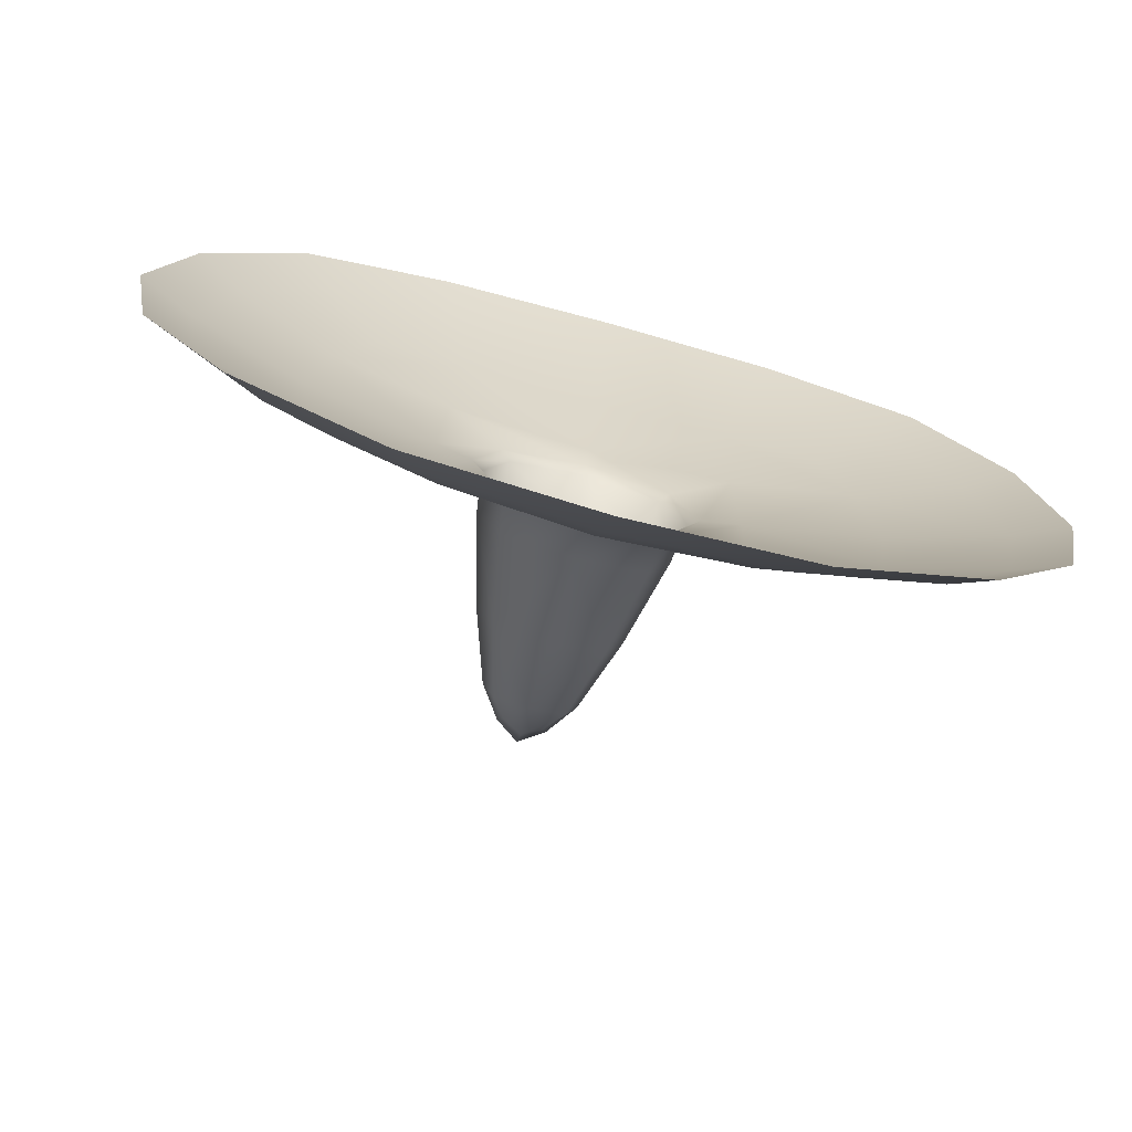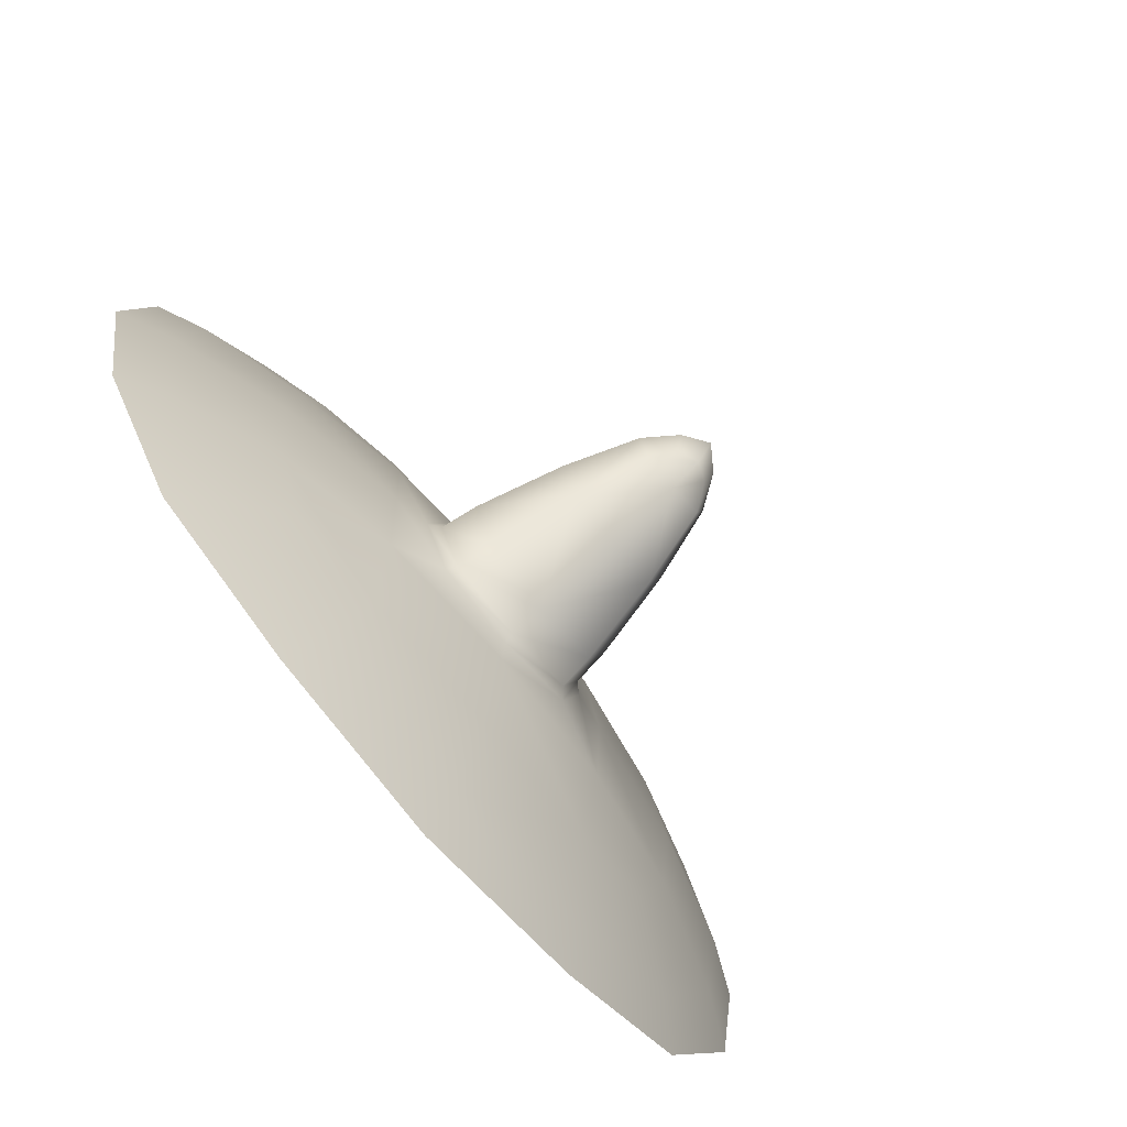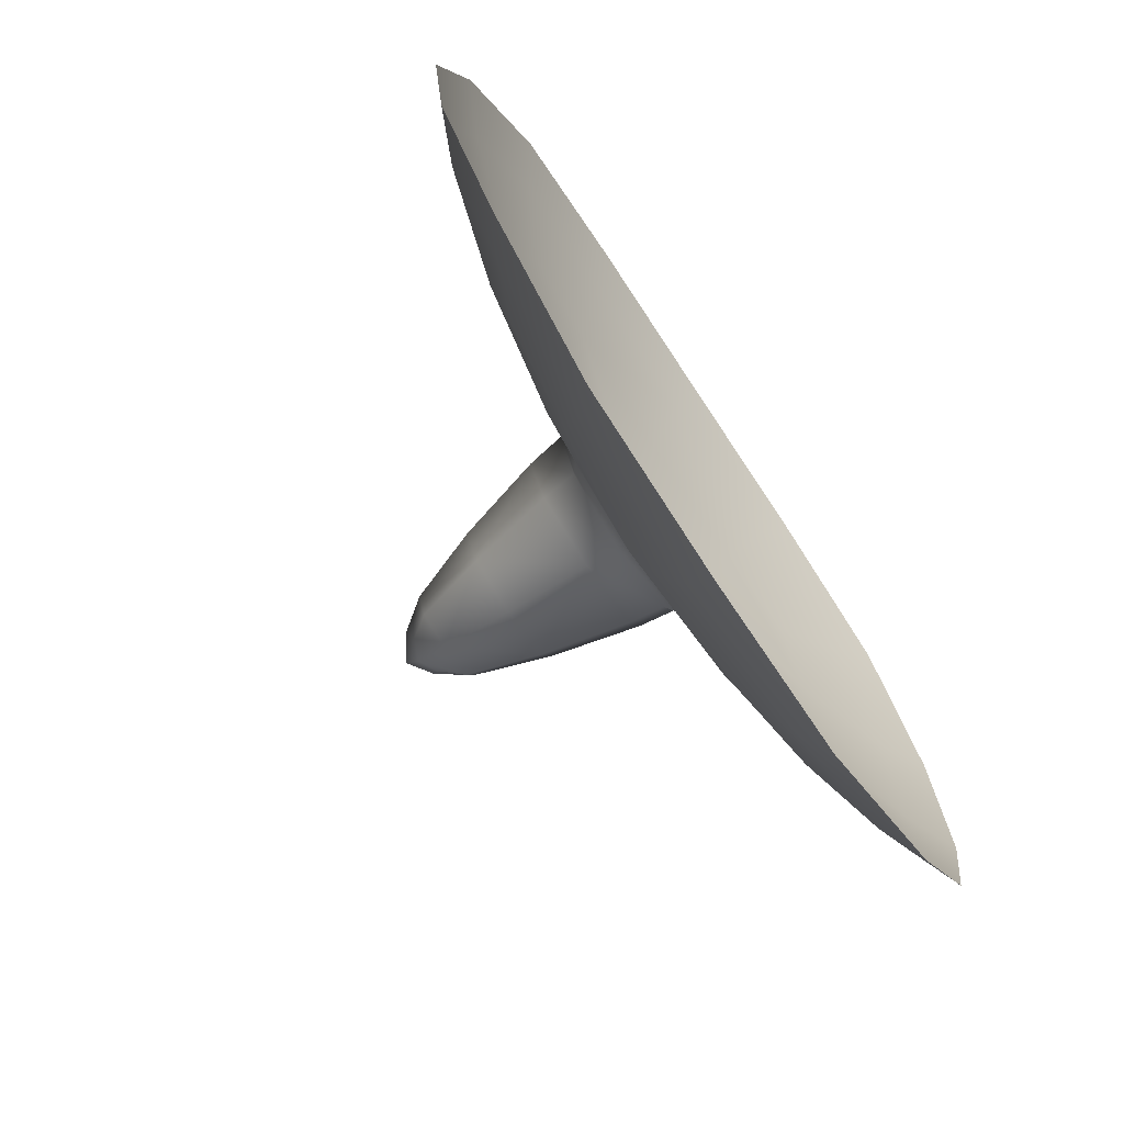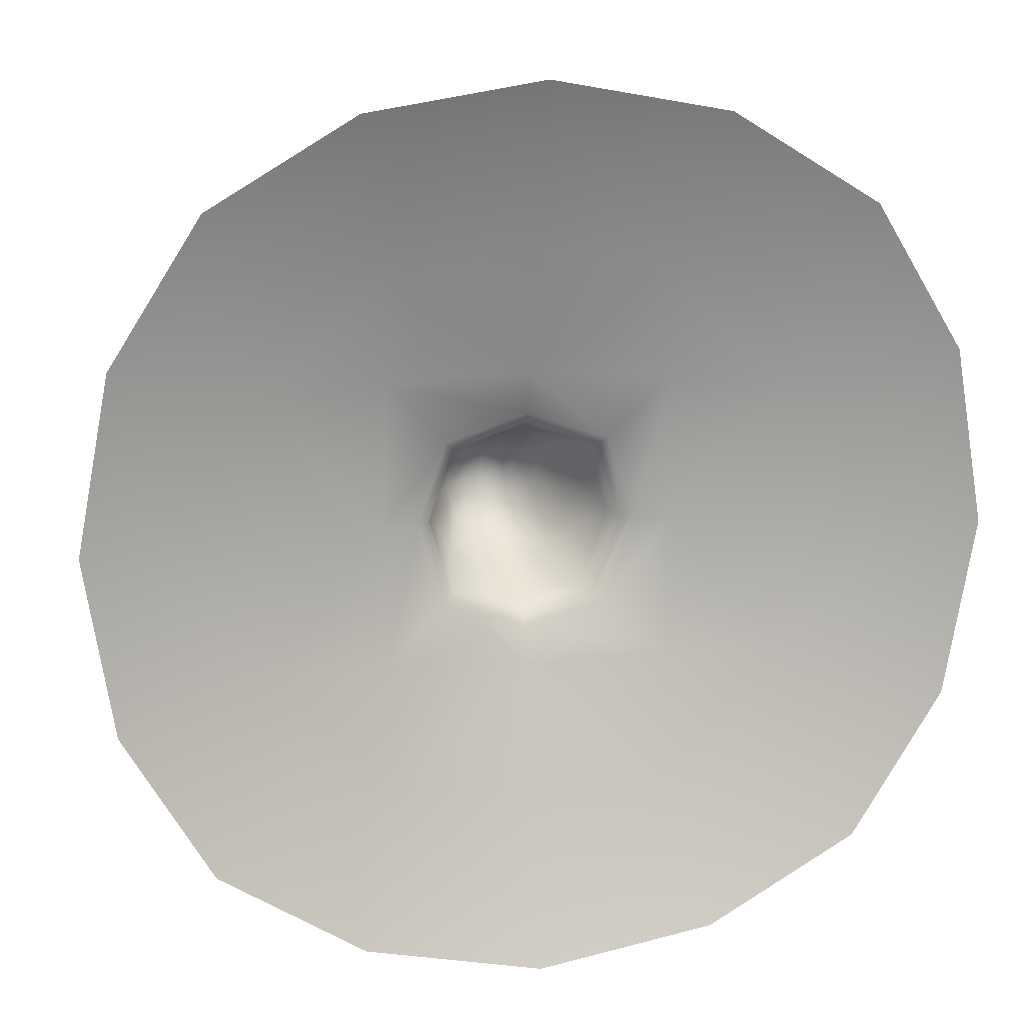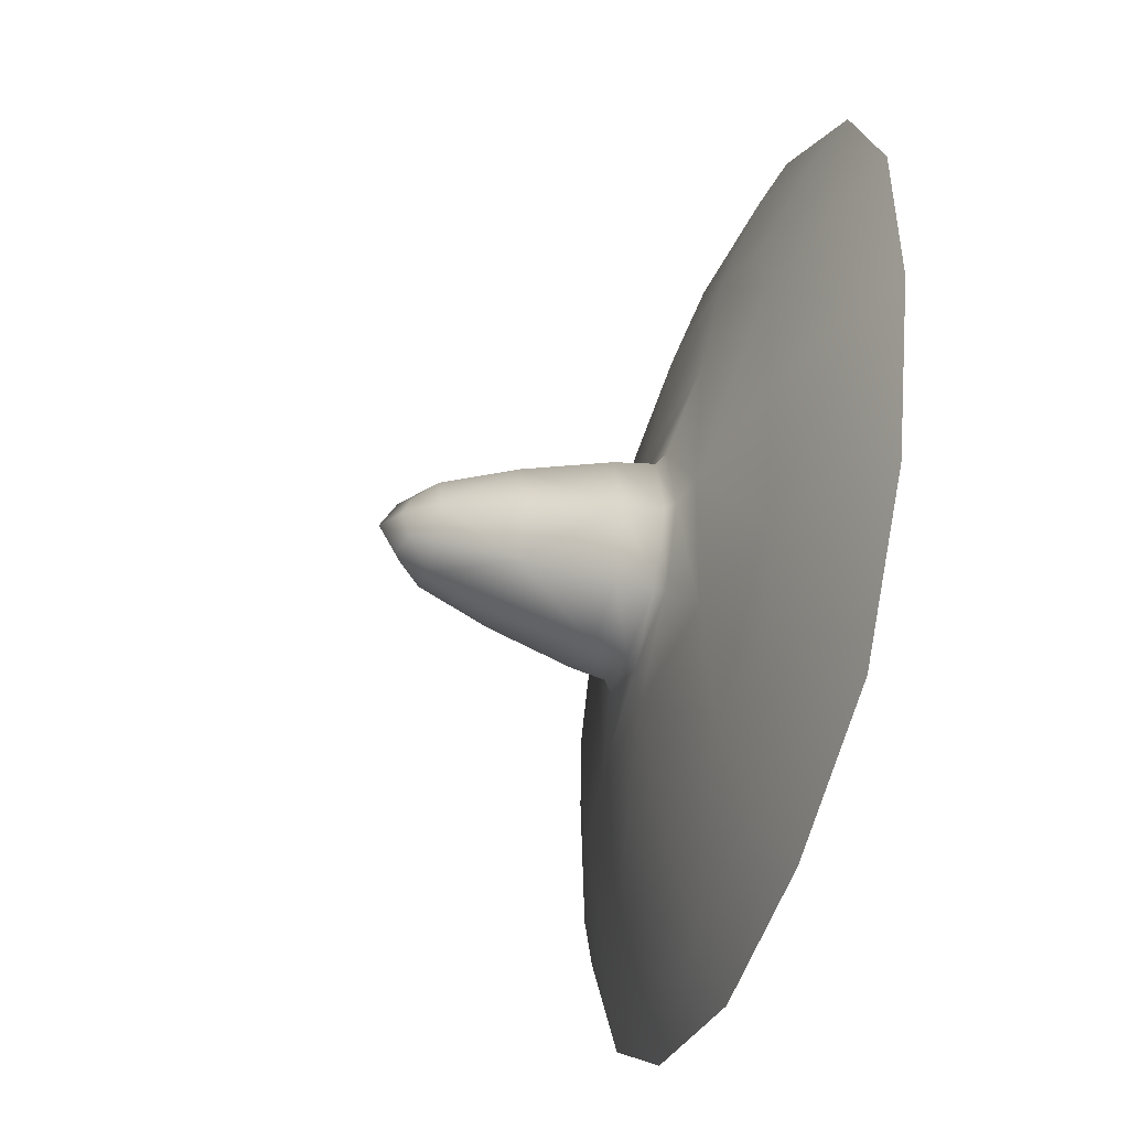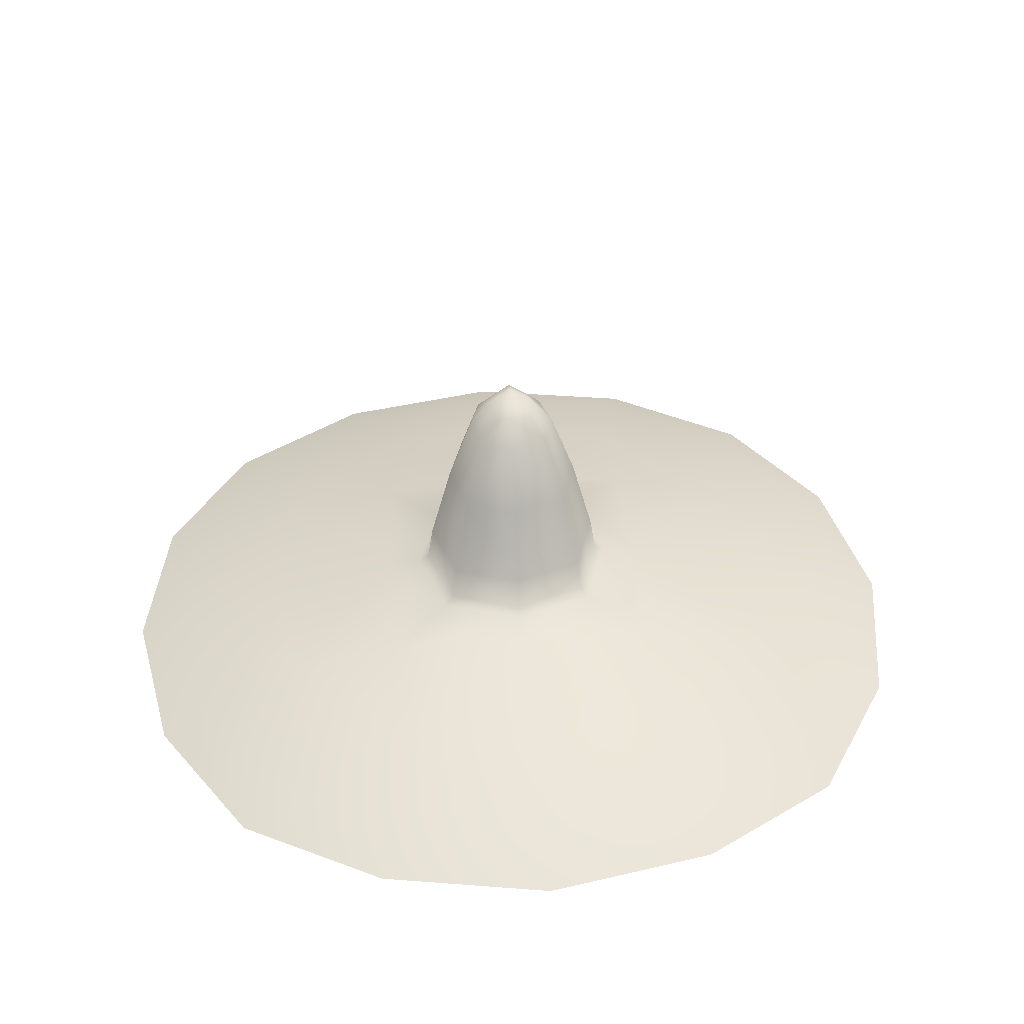
<metadata>
{"format":"obj","ext":"obj","renderer":"f3d","projection":"perspective","resolution":1024,"background":"white","views":[{"elev":-77.4,"azim":-15.2,"up":"+Z"},{"elev":-73.4,"azim":130.0,"up":"+Z"},{"elev":-77.9,"azim":-56.3,"up":"+Z"},{"elev":11.2,"azim":-11.8,"up":"+Z"},{"elev":-38.2,"azim":-106.7,"up":"+Z"},{"elev":42.1,"azim":174.7,"up":"+Y"}]}
</metadata>
<code>
g pm0607_00_HeadBSkin
v 0.0001022 0.2558 -0.01744
v 9.148e-05 0.2497 -0.01866
v 0.01402 0.2492 -0.01389
v 0.01323 0.2558 -0.01307
v 0.01015 0.272 -0.009945
v 0.01865 0.2486 -2.909e-06
v 0.0176 0.2558 2.443e-05
v 0.0001171 0.272 -0.01329
v 0.01349 0.272 7.435e-05
v 0.0001196 0.2855 -0.008516
v 0.008737 0.2855 9.943e-05
v 0.006643 0.2855 -0.006422
v 0.0001194 0.2913 -0.00535
v 0.003772 0.2896 -0.003936
v 0.004578 0.2913 0.0001053
v 0.0001194 0.2943 0.0001055
v 0.0001194 0.2913 -0.00535
v -0.004339 0.2913 0.0001053
v -0.003533 0.2896 -0.003936
v 0.0001196 0.2855 -0.008516
v -0.006403 0.2855 -0.006422
v -0.009912 0.272 -0.009945
v -0.008498 0.2855 9.943e-05
v 0.0001171 0.272 -0.01329
v -0.01326 0.272 7.435e-05
v 0.0001022 0.2558 -0.01744
v -0.0174 0.2558 2.443e-05
v -0.01302 0.2558 -0.01307
v 9.148e-05 0.2497 -0.01866
v -0.01383 0.2492 -0.01389
v -0.01848 0.2486 -2.93e-06
v 0.0176 0.2558 2.443e-05
v 0.01865 0.2486 -2.909e-06
v 0.01401 0.2483 0.01387
v 0.01322 0.2558 0.01311
v 0.01015 0.272 0.01009
v 0.01349 0.272 7.435e-05
v 7.656e-05 0.248 0.01849
v 0.008737 0.2855 9.943e-05
v 9.499e-05 0.2558 0.01748
v -0.01385 0.2483 0.01387
v 0.006642 0.2855 0.006621
v 0.004578 0.2913 0.0001053
v -0.01303 0.2558 0.01311
v -0.009914 0.272 0.01009
v -0.01848 0.2486 -2.93e-06
v -0.0174 0.2558 2.443e-05
v -0.01326 0.272 7.435e-05
v -0.008498 0.2855 9.943e-05
v 0.0001153 0.272 0.01343
v 0.0001194 0.2855 0.008715
v 0.0001194 0.2913 0.005561
v -0.006404 0.2855 0.006621
v -0.003533 0.2896 0.004146
v -0.004339 0.2913 0.0001053
v 0.0001194 0.2943 0.0001055
v 0.003772 0.2896 0.004146
v 0.01402 0.2492 -0.01389
v 0.02075 0.2471 -6.668e-05
v 0.01865 0.2486 -2.909e-06
v 0.01557 0.2477 -0.01548
v 9.148e-05 0.2497 -0.01866
v 8.881e-05 0.2481 -0.02064
v -0.01383 0.2492 -0.01389
v -0.0154 0.2477 -0.01548
v -0.01848 0.2486 -2.93e-06
v -0.02058 0.2471 -6.711e-05
v 0.01865 0.2486 -2.909e-06
v 0.02075 0.2471 -6.668e-05
v 0.01554 0.2468 0.01535
v 0.01401 0.2483 0.01387
v 7.156e-05 0.2464 0.02052
v 7.656e-05 0.248 0.01849
v -0.01538 0.2468 0.01535
v -0.01385 0.2483 0.01387
v -0.02058 0.2471 -6.711e-05
v -0.01848 0.2486 -2.93e-06
v -0.07345 0.2354 -0.0001045
v -0.07766 0.2291 0.0326
v -0.08336 0.2309 -0.0003373
v -0.07756 0.232 -0.03347
v -0.06867 0.2337 0.02956
v -0.05452 0.232 0.05377
v -0.04916 0.2399 0.02542
v -0.06086 0.2275 0.05974
v -0.03334 0.2277 0.0763
v -0.06862 0.2362 -0.02999
v -0.05435 0.2366 -0.05454
v -0.04911 0.2421 -0.02527
v -0.06066 0.2327 -0.06098
v -0.03312 0.2342 -0.07776
v -0.05207 0.2418 0.0001432
v -0.02755 0.246 -9.519e-05
v -0.03001 0.2323 0.06786
v -2.689e-05 0.2327 0.07255
v -0.02533 0.2391 0.04875
v -7.481e-05 0.228 0.08195
v 0.03323 0.2278 0.0763
v -0.04274 0.2379 0.04247
v -0.02669 0.2437 0.02688
v -0.04256 0.2416 -0.04242
v -0.02538 0.2432 -0.04893
v -0.02664 0.246 -0.02634
v -0.02987 0.2381 -0.06871
v 7.748e-05 0.2389 -0.07349
v 6.18e-05 0.2341 -0.08388
v 0.03325 0.2342 -0.07776
v -0.01538 0.2468 0.01535
v -0.02058 0.2471 -6.711e-05
v 7.156e-05 0.2464 0.02052
v -0.0154 0.2477 -0.01548
v 6.199e-05 0.2451 0.02849
v 0.01554 0.2468 0.01535
v 8.808e-05 0.2475 -0.02785
v 8.881e-05 0.2481 -0.02064
v 8.64e-05 0.2442 -0.0518
v 0.02556 0.2432 -0.04893
v 0.02682 0.246 -0.02634
v 0.04931 0.2422 -0.02527
v 0.01557 0.2477 -0.01548
v 0.02772 0.246 -9.518e-05
v 0.02075 0.2471 -6.668e-05
v 2.861e-05 0.2398 0.05195
v 0.0254 0.2392 0.04876
v 0.03003 0.2381 -0.06871
v 0.05451 0.2367 -0.05454
v 0.06078 0.2328 -0.06098
v 0.07772 0.2321 -0.03347
v 0.04274 0.2416 -0.04242
v 0.06881 0.2363 -0.02999
v 0.07365 0.2355 -0.000105
v 0.08354 0.2311 -0.0003373
v 0.07778 0.2292 0.0326
v 0.02999 0.2323 0.06786
v 0.05458 0.2321 0.05378
v 0.06085 0.2276 0.05974
v 0.05227 0.2419 0.0001431
v 0.04932 0.24 0.02542
v 0.06884 0.2338 0.02957
v 0.04285 0.238 0.04247
v 0.02683 0.2437 0.02689
g pm0607_00_HeadBSkin_0
f 3 2 1
f 4 3 1
f 4 1 5
f 3 4 6
f 4 7 6
f 4 5 7
f 1 8 5
f 5 9 7
f 5 8 10
f 11 9 5
f 12 5 10
f 12 11 5
f 10 13 12
f 12 14 11
f 13 14 12
f 14 15 11
f 14 13 15
f 13 16 15
f 18 16 17
f 19 18 17
f 19 17 20
f 18 19 21
f 21 19 20
f 21 20 22
f 23 18 21
f 21 22 23
f 20 24 22
f 22 25 23
f 22 24 26
f 27 25 22
f 28 22 26
f 28 27 22
f 28 26 29
f 30 28 29
f 28 30 27
f 30 31 27
f 34 33 32
f 35 34 32
f 35 32 36
f 32 37 36
f 34 35 38
f 36 37 39
f 35 40 38
f 35 36 40
f 41 38 40
f 42 36 39
f 39 43 42
f 44 41 40
f 44 40 45
f 41 44 46
f 44 47 46
f 44 45 47
f 45 48 47
f 49 48 45
f 36 50 40
f 40 50 45
f 51 50 36
f 45 50 51
f 42 51 36
f 51 42 52
f 53 45 51
f 53 49 45
f 51 52 53
f 53 54 49
f 52 54 53
f 54 55 49
f 54 52 55
f 52 56 55
f 43 56 52
f 43 57 42
f 57 43 52
f 42 57 52
f 60 59 58
f 59 61 58
f 58 61 62
f 61 63 62
f 62 63 64
f 63 65 64
f 64 65 66
f 65 67 66
f 70 69 68
f 71 70 68
f 72 70 71
f 73 72 71
f 74 72 73
f 75 74 73
f 76 74 75
f 77 76 75
f 80 79 78
f 80 78 81
f 79 82 78
f 83 82 79
f 78 82 84
f 84 82 83
f 85 83 79
f 85 86 83
f 78 87 81
f 81 87 88
f 89 87 78
f 88 87 89
f 90 81 88
f 90 88 91
f 92 78 84
f 92 89 78
f 92 84 93
f 92 93 89
f 86 94 83
f 95 94 86
f 83 94 96
f 96 94 95
f 97 95 86
f 97 98 95
f 99 84 83
f 99 83 96
f 99 96 84
f 84 100 93
f 96 100 84
f 101 88 89
f 101 89 102
f 101 102 88
f 93 103 89
f 89 103 102
f 102 104 88
f 105 104 102
f 88 104 91
f 91 104 105
f 106 91 105
f 106 105 107
f 93 100 108
f 109 93 108
f 103 93 109
f 108 100 110
f 111 103 109
f 100 112 110
f 110 112 113
f 112 100 96
f 114 103 111
f 115 114 111
f 102 103 114
f 116 105 102
f 116 102 114
f 116 117 105
f 116 114 117
f 118 114 115
f 114 118 117
f 117 118 119
f 120 118 115
f 121 118 120
f 119 118 121
f 122 121 120
f 123 112 96
f 123 124 112
f 123 96 95
f 123 95 124
f 117 125 105
f 126 125 117
f 105 125 107
f 107 125 126
f 127 107 126
f 127 126 128
f 129 117 119
f 129 126 117
f 129 119 126
f 126 130 128
f 119 130 126
f 128 130 131
f 131 130 119
f 132 128 131
f 132 131 133
f 95 134 124
f 124 134 135
f 98 134 95
f 135 134 98
f 136 135 98
f 136 133 135
f 137 131 119
f 137 138 131
f 137 119 121
f 137 121 138
f 131 139 133
f 133 139 135
f 138 139 131
f 135 139 138
f 140 124 135
f 140 135 138
f 140 138 124
f 121 141 138
f 138 141 124
f 141 121 122
f 124 141 112
f 113 141 122
f 112 141 113

</code>
